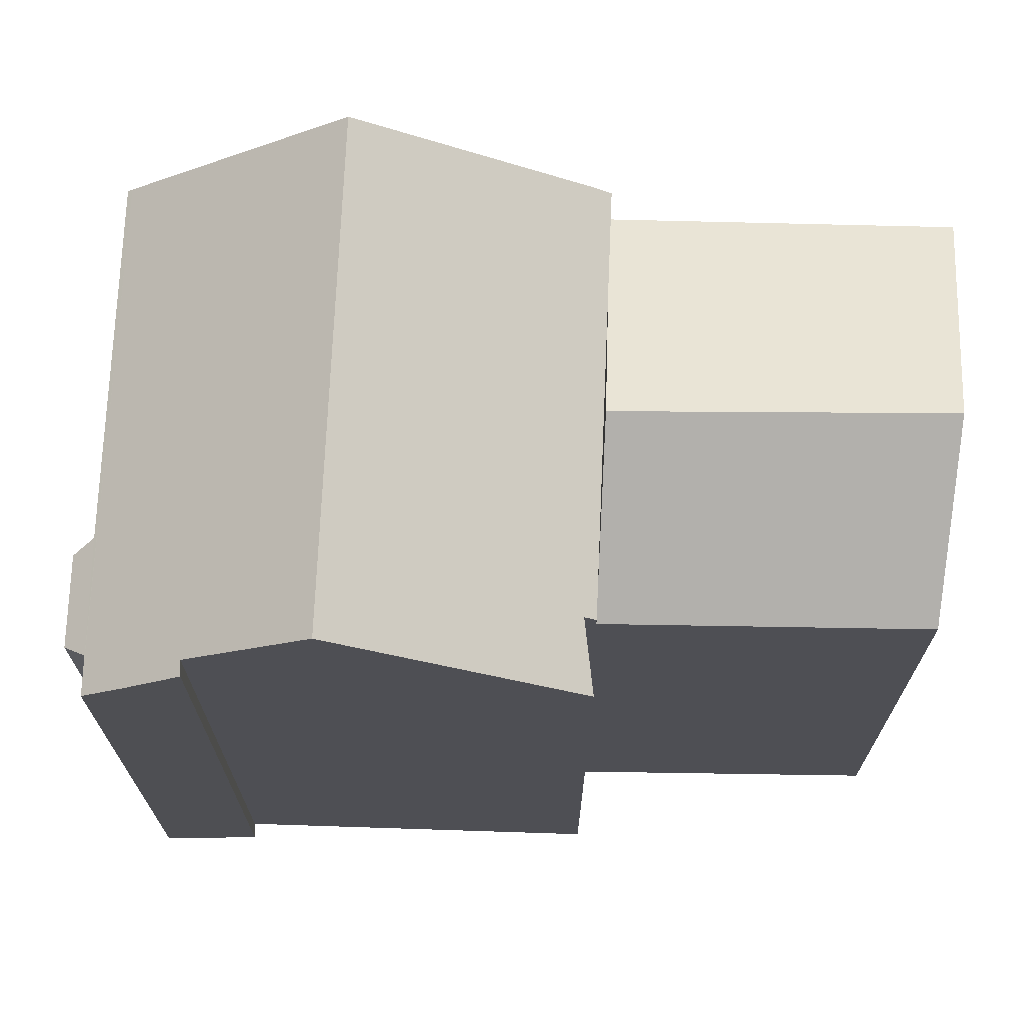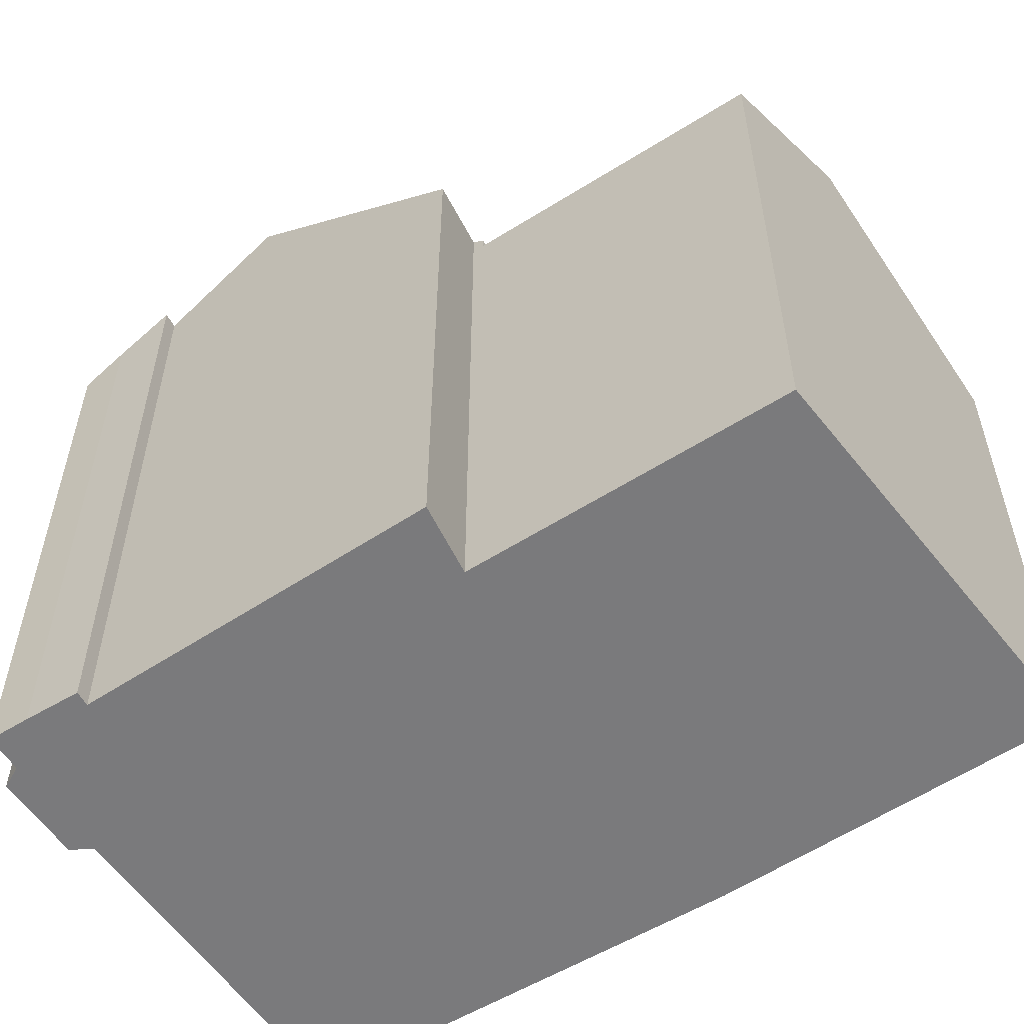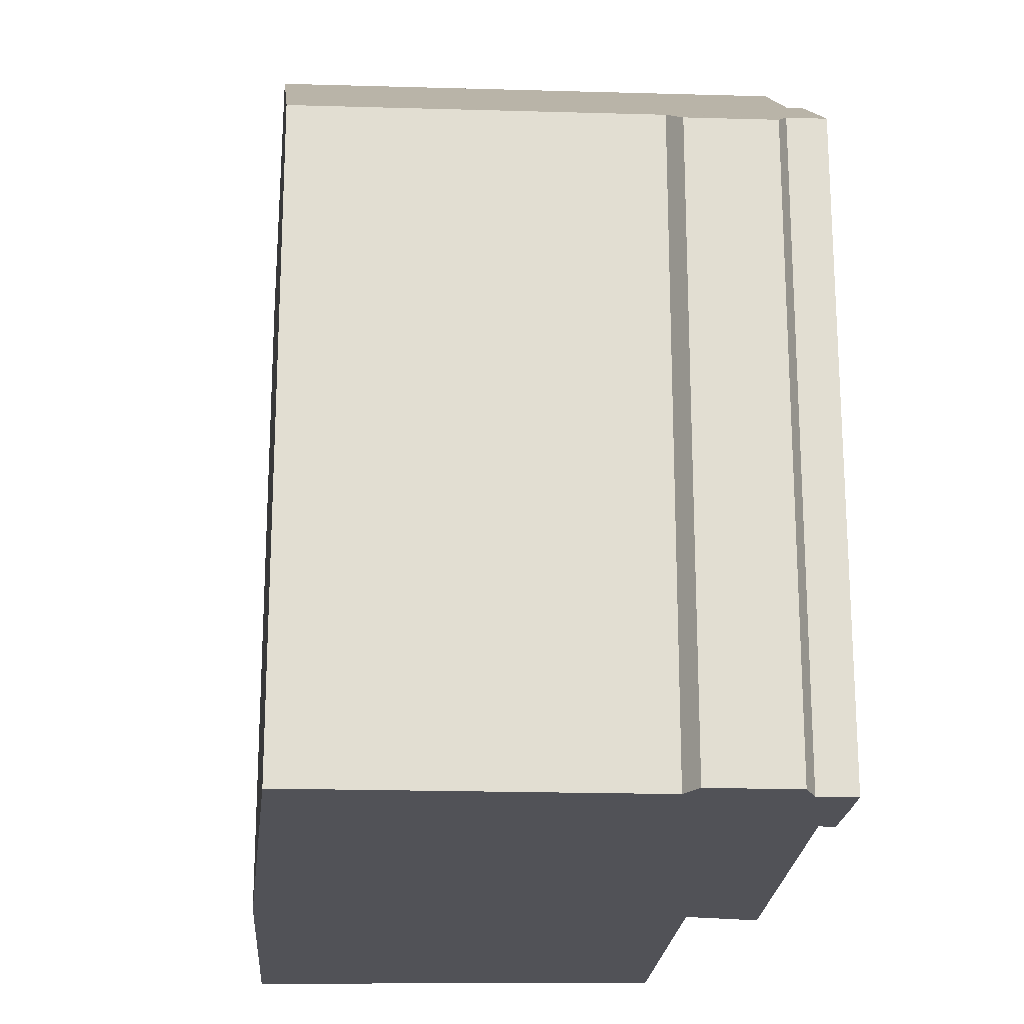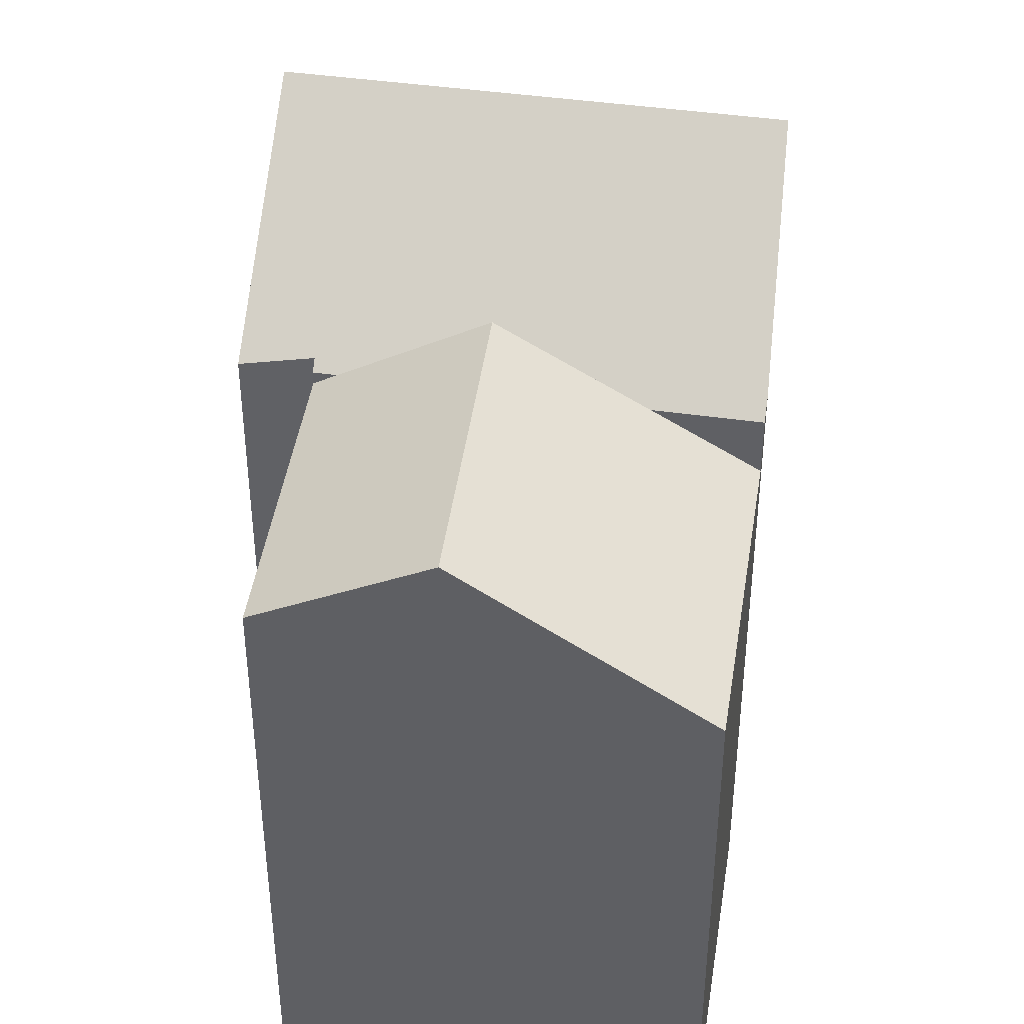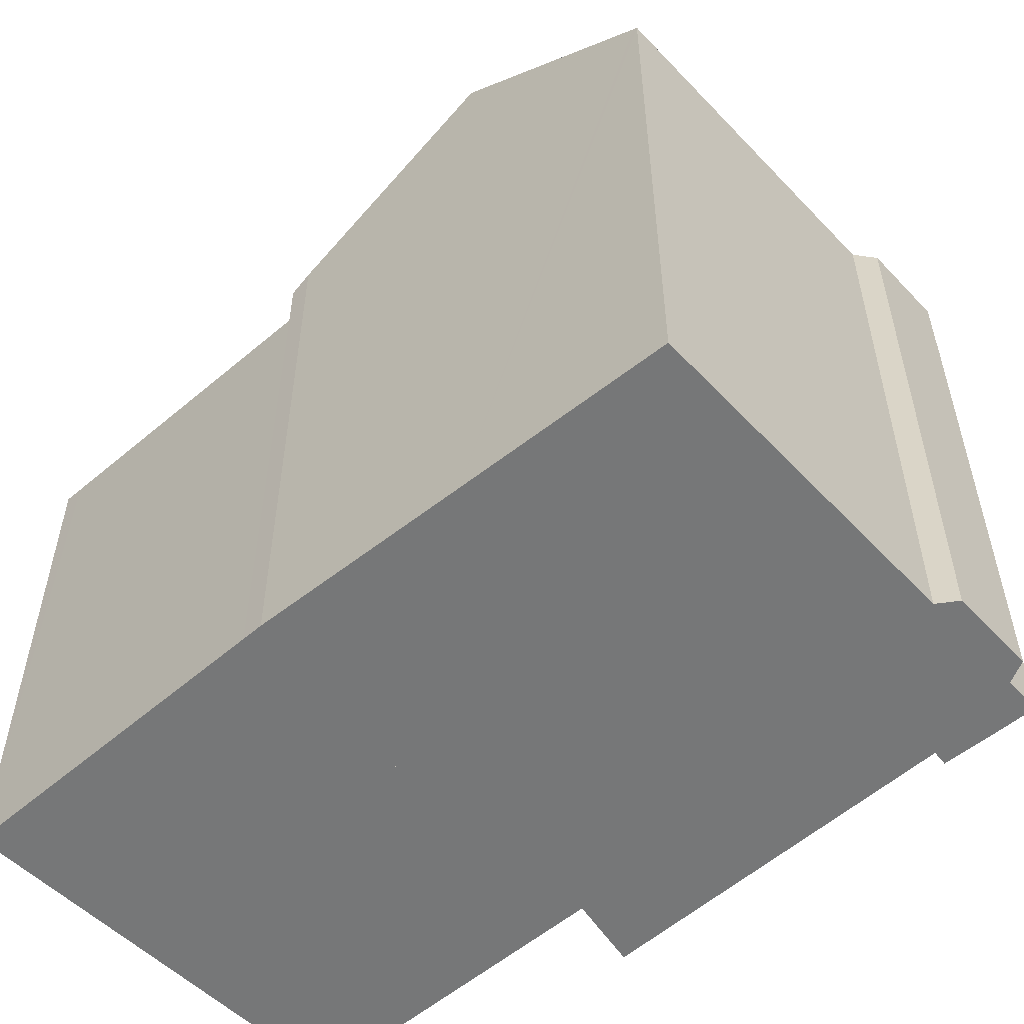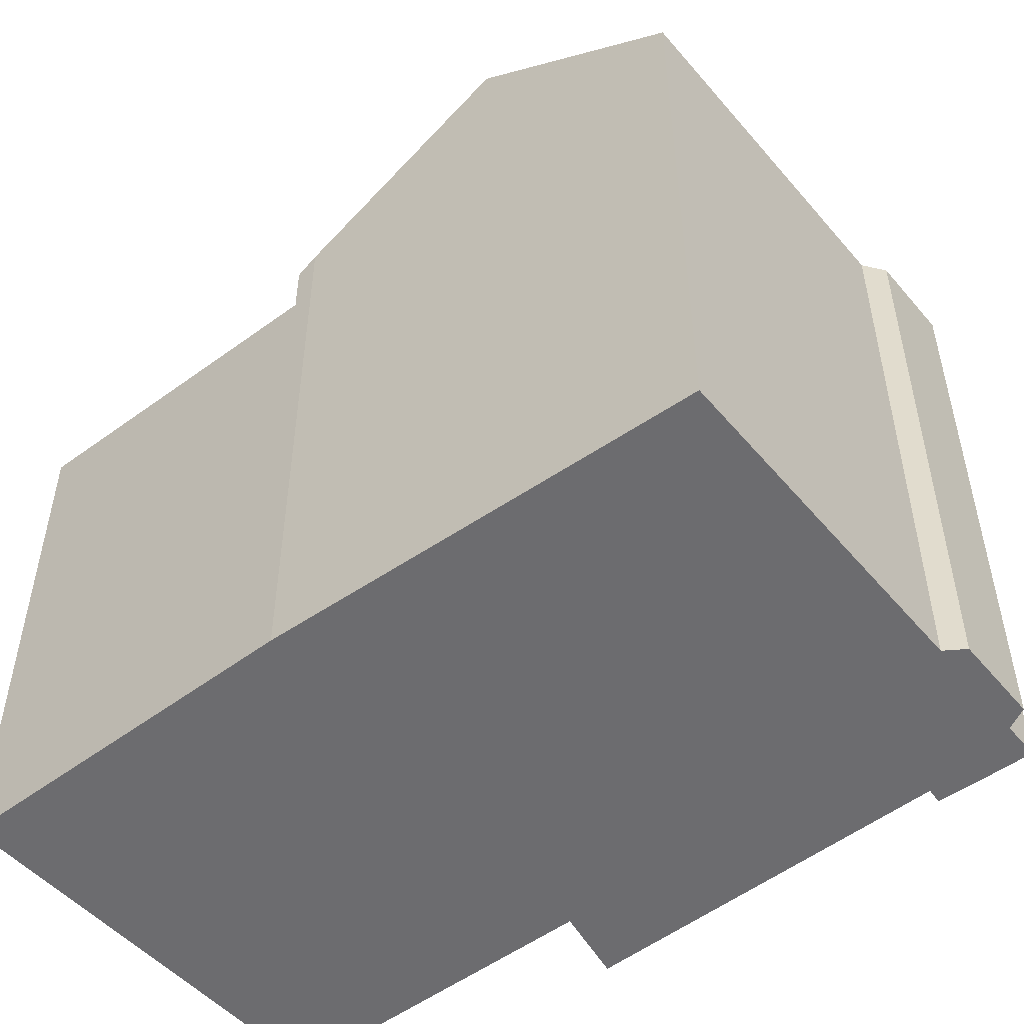
<metadata>
{"format":"obj","ext":"obj","renderer":"f3d","projection":"perspective","resolution":1024,"background":"white","views":[{"elev":71.8,"azim":112.5,"up":"+Y"},{"elev":-58.2,"azim":144.8,"up":"+Y"},{"elev":-21.5,"azim":17.1,"up":"+Y"},{"elev":43.0,"azim":-150.3,"up":"+Y"},{"elev":-57.0,"azim":-27.5,"up":"+Y"},{"elev":-53.8,"azim":-30.9,"up":"+Y"}]}
</metadata>
<code>
v  0.172 14.91 0.456
v  6.159 18.54 -1.859
v  0 14.92 9.134e-16
v  3.101 14.79 8.206
v  6.207 18.54 -1.742
v  9.329 18.54 5.938
v  5.694 16.35 7.262
v  12.96 16.35 4.615
v  13.54 16.01 4.407
v  10.53 15.97 -3.179
v  8.319 17.27 -2.511
v  10.53 1.947e-16 -3.179
v  0 0 0
v  8.319 1.538e-16 -2.511
v  6.159 1.138e-16 -1.859
v  3.101 -5.025e-16 8.206
v  0.172 -2.792e-17 0.456
v  13.54 -2.699e-16 4.407
v  5.694 -4.447e-16 7.262
v  9.329 -3.636e-16 5.938
v  12.96 -2.826e-16 4.615
v  19.58 17.57 13.8
v  19.01 18.57 12.48
v  18.65 18.54 12.65
v  5.584 20.73 14.04
v  17.54 20.73 9.688
v  19.99 16.82 14.81
v  7.792 16.87 19.17
v  19.07 16.82 15.15
v  16.35 16.79 16.19
v  19 16.43 15.78
v  7.839 16.79 19.28
v  16.86 16.42 16.56
v  13.65 16.56 4.688
v  13.54 16.36 4.407
v  9.329 16.35 5.938
v  15.31 16.36 3.768
v  3.101 16.35 8.206
v  3.296 16.73 8.723
v  19.07 -9.279e-16 15.15
v  19 -9.659e-16 15.78
v  19.58 -8.453e-16 13.8
v  19.99 -9.069e-16 14.81
v  19.01 -7.643e-16 12.48
v  18.65 -7.744e-16 12.65
v  15.31 -2.307e-16 3.768
v  17.54 -5.932e-16 9.688
v  13.65 -2.871e-16 4.688
v  16.86 -1.014e-15 16.56
v  7.839 -1.181e-15 19.28
v  16.35 -9.915e-16 16.19
v  3.296 -5.341e-16 8.723
v  5.584 -8.597e-16 14.04
v  7.792 -1.174e-15 19.17
g defaultobject
f 1 2 3
f 2 1 4
f 2 4 5
f 5 4 6
f 6 4 7
f 8 5 6
f 5 8 9
f 5 9 10
f 5 10 2
f 2 10 11
f 11 3 2
f 3 11 10
f 3 10 12
f 3 12 13
f 13 12 14
f 13 14 15
f 13 1 3
f 1 13 4
f 4 13 16
f 16 13 17
f 7 8 6
f 8 7 4
f 8 4 16
f 8 16 9
f 9 16 18
f 18 16 19
f 18 19 20
f 18 20 21
f 18 10 9
f 10 18 12
f 15 17 13
f 17 15 16
f 16 15 14
f 16 14 12
f 16 12 20
f 20 12 21
f 21 12 18
f 16 20 19
f 22 23 24
f 25 24 26
f 24 25 22
f 22 25 27
f 27 25 28
f 27 28 29
f 29 28 30
f 29 30 31
f 30 28 32
f 33 31 30
f 8 34 35
f 34 8 36
f 34 26 37
f 26 34 36
f 26 36 7
f 26 7 38
f 26 38 39
f 26 39 25
f 31 40 29
f 40 31 41
f 27 42 22
f 42 27 43
f 44 22 42
f 24 37 26
f 37 24 45
f 37 45 46
f 46 45 47
f 48 35 34
f 35 48 18
f 29 43 27
f 43 29 40
f 33 41 31
f 41 33 49
f 50 30 32
f 30 50 51
f 44 23 22
f 44 24 23
f 24 44 45
f 37 48 34
f 48 37 46
f 18 8 35
f 8 18 36
f 36 18 7
f 7 18 38
f 38 18 16
f 16 18 19
f 19 18 21
f 19 21 20
f 38 52 39
f 52 38 16
f 53 39 52
f 39 28 25
f 28 39 53
f 28 53 32
f 32 53 50
f 50 53 54
f 51 33 30
f 33 51 49
f 43 40 42
f 19 52 16
f 52 19 53
f 53 19 20
f 53 20 21
f 53 21 54
f 54 21 18
f 54 18 48
f 54 48 46
f 54 46 47
f 54 47 50
f 50 47 51
f 51 47 45
f 51 45 44
f 51 44 49
f 49 44 42
f 49 42 40
f 49 40 41

</code>
